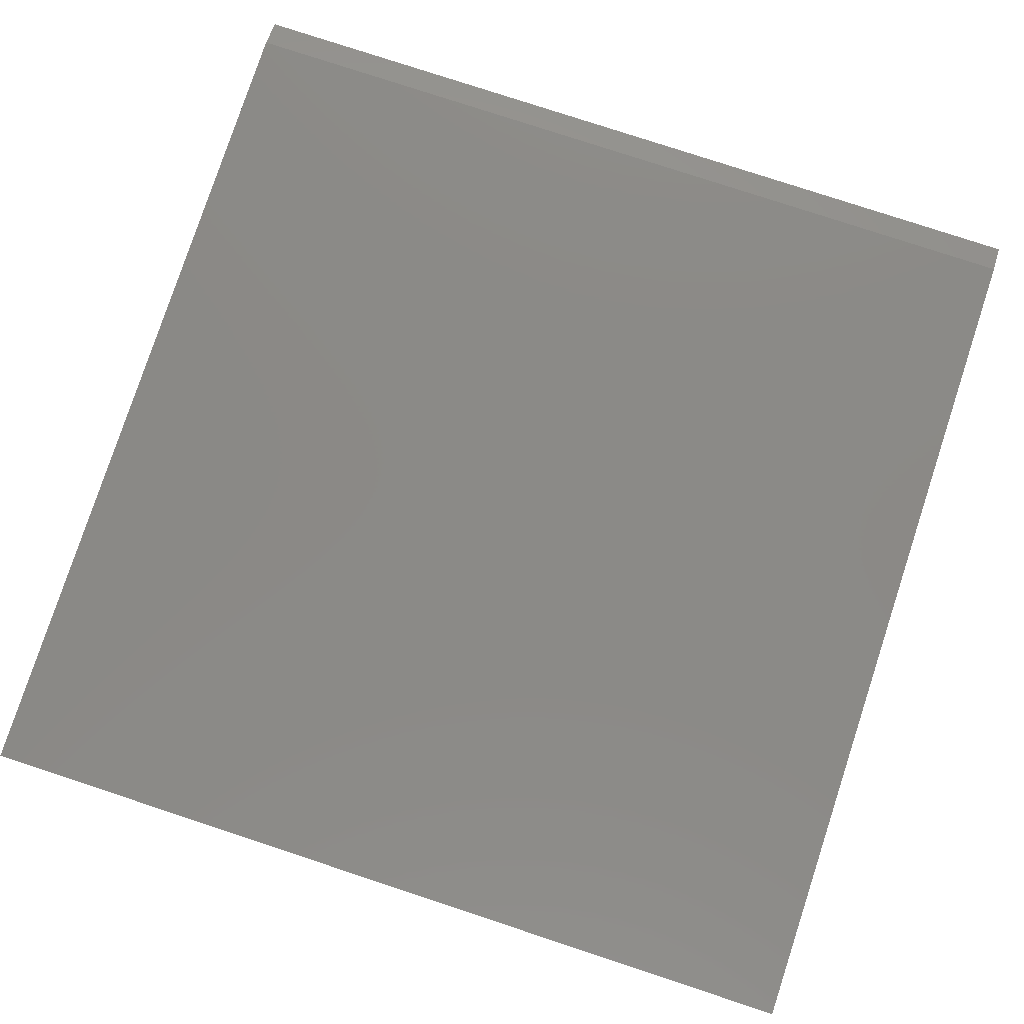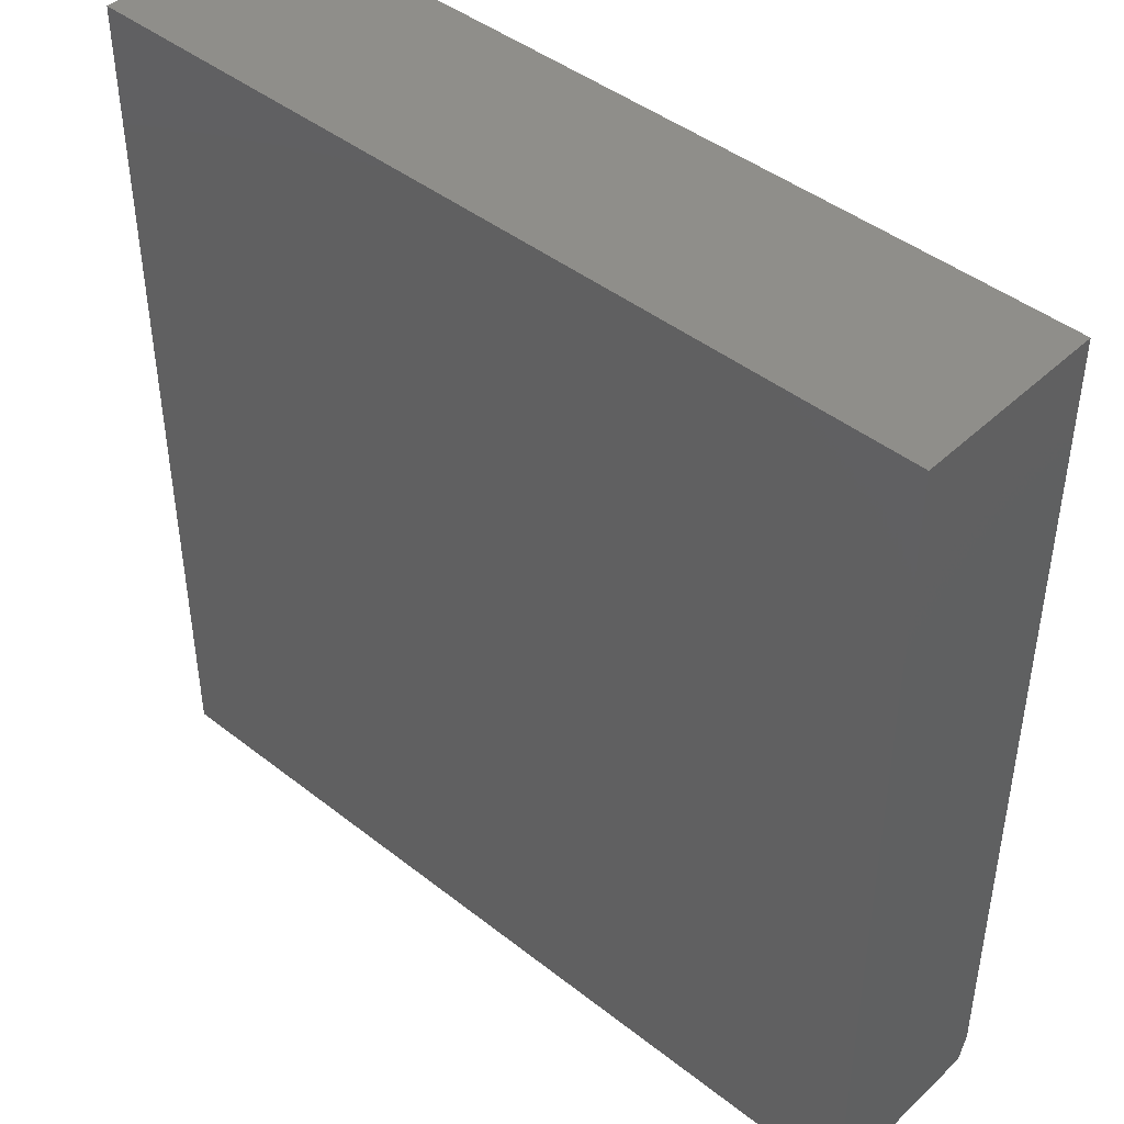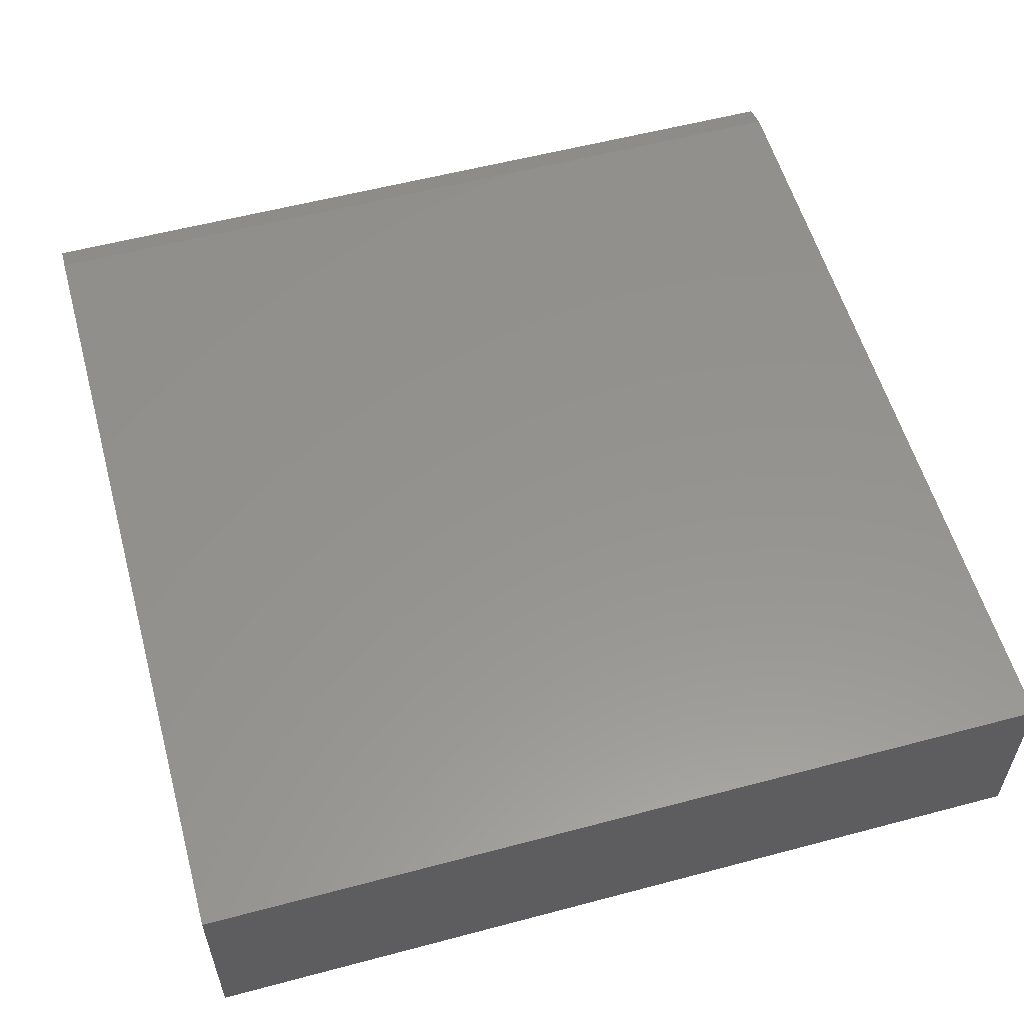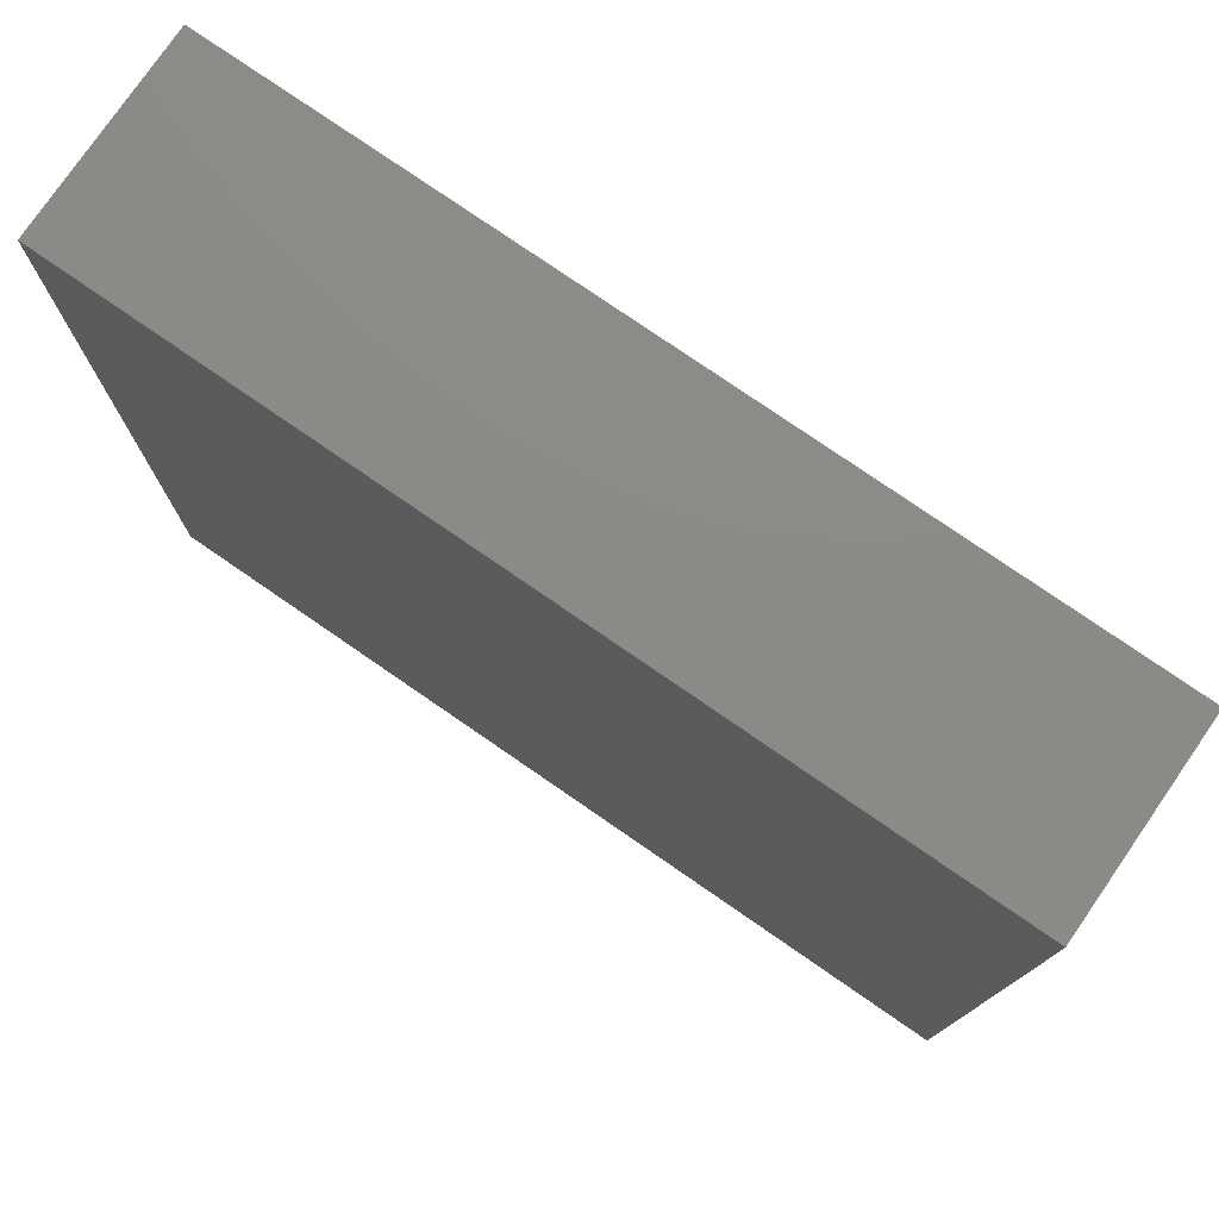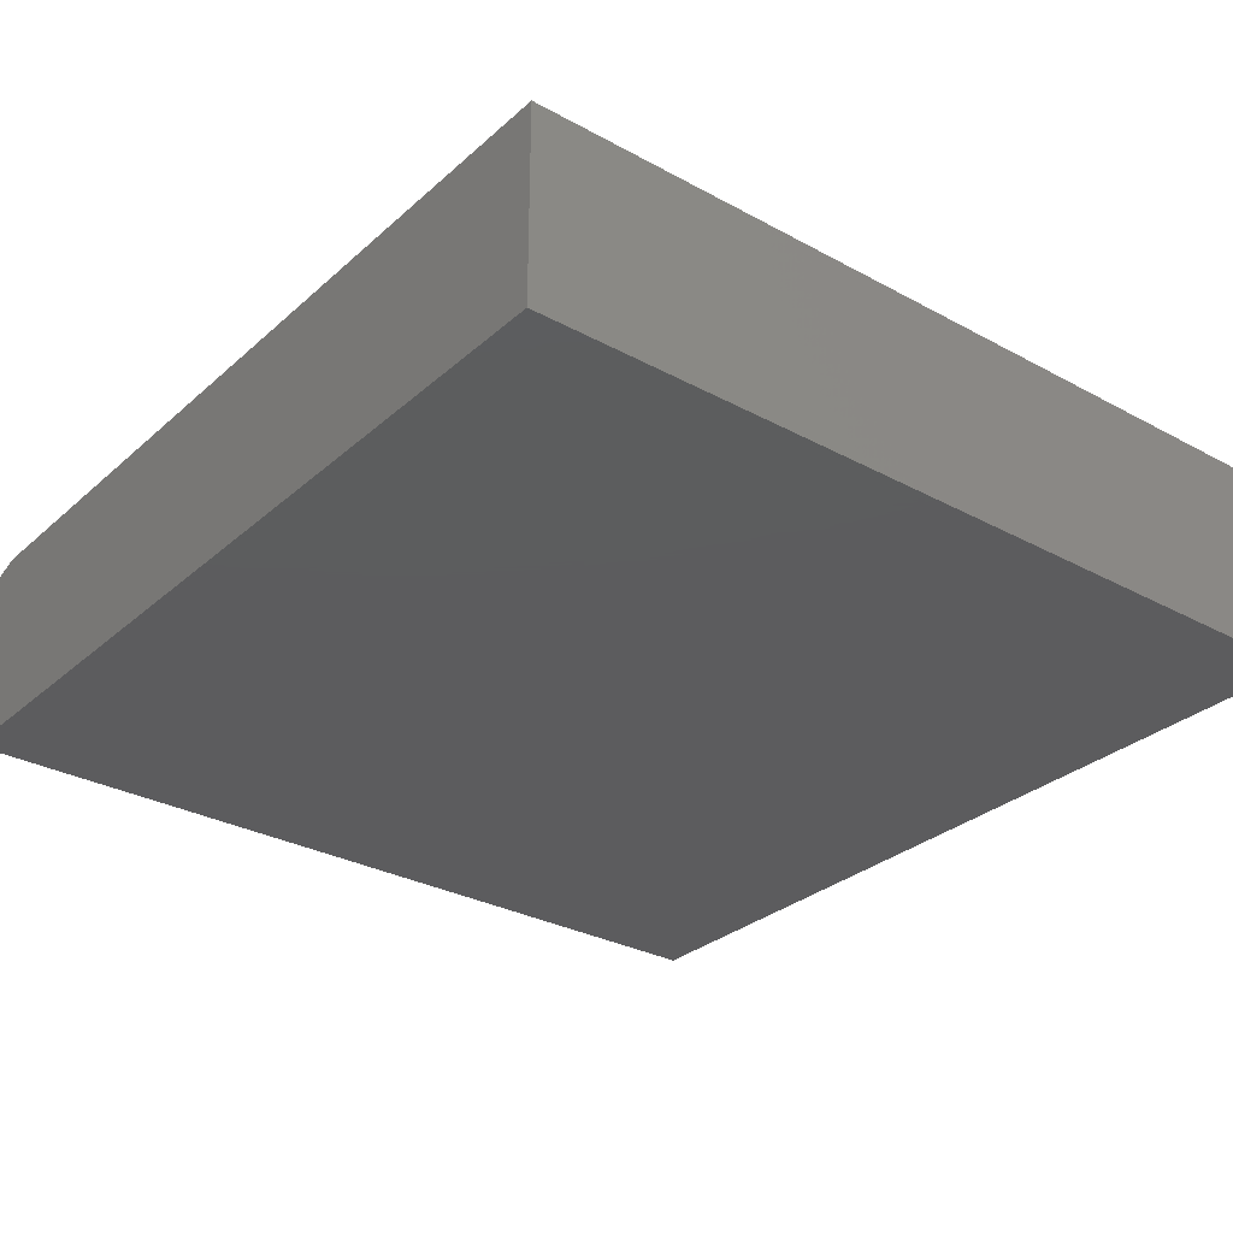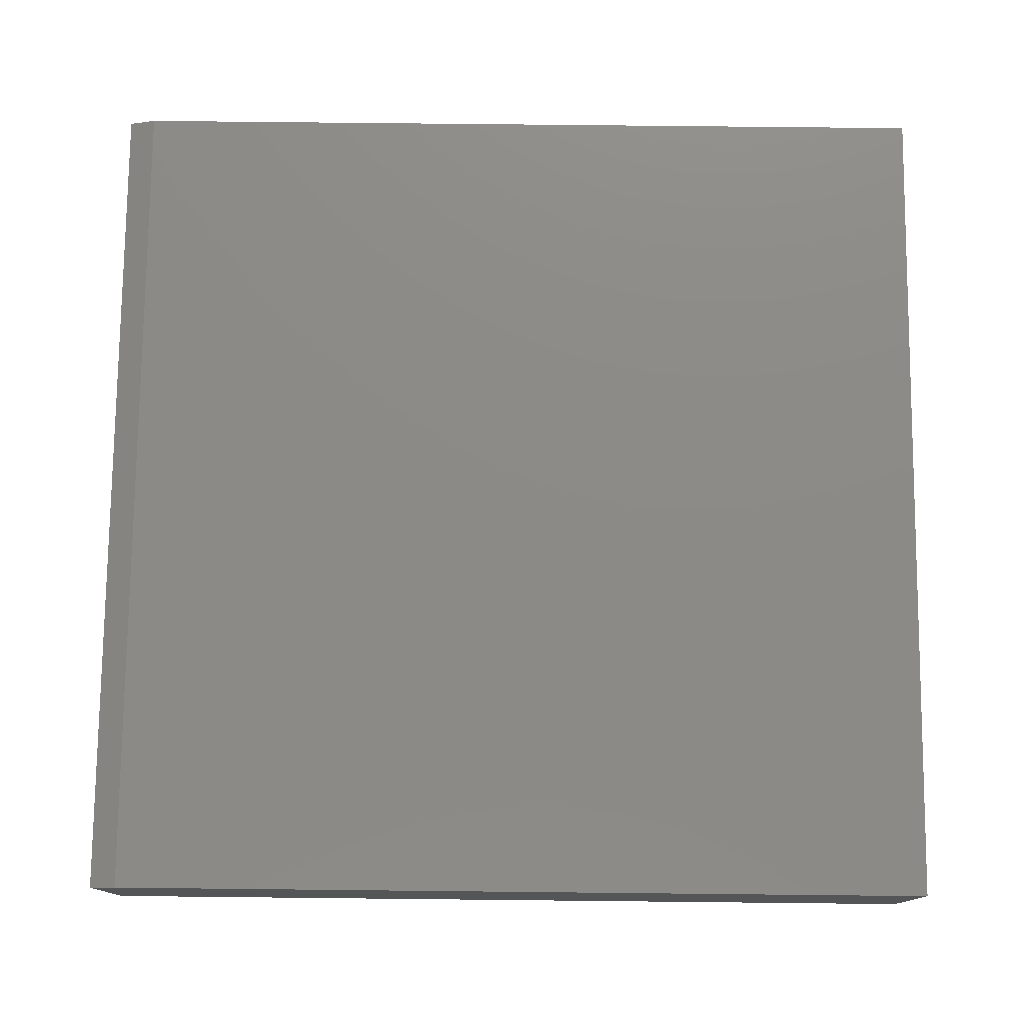
<metadata>
{"format":"stl","ext":"stl","renderer":"f3d","projection":"perspective","resolution":1024,"background":"white","views":[{"elev":79.2,"azim":-161.8,"up":"+Z"},{"elev":44.2,"azim":-137.5,"up":"+Y"},{"elev":56.6,"azim":164.5,"up":"+Z"},{"elev":77.5,"azim":34.6,"up":"+Y"},{"elev":-30.0,"azim":141.6,"up":"+Z"},{"elev":77.1,"azim":90.6,"up":"+Z"}]}
</metadata>
<code>
# stl→obj: 10 verts, 16 faces
v 0.007895 -0.75 0.007895
v 0.7421 -0.75 0.007895
v 0.007895 -0.75 0.1659
v 0.7421 -0.75 0.1659
v 0.007895 0 0.1737
v 0.007895 0 0.007895
v 0.007895 -0.7266 0.1737
v 0.7421 0 0.1737
v 0.7421 -0.7266 0.1737
v 0.7421 0 0.007895
f 1 2 3
f 3 2 4
f 5 6 7
f 7 6 1
f 7 1 3
f 8 5 9
f 9 5 7
f 10 8 2
f 2 8 9
f 2 9 4
f 3 4 7
f 7 4 9
f 6 5 10
f 10 5 8
f 6 10 1
f 1 10 2

</code>
